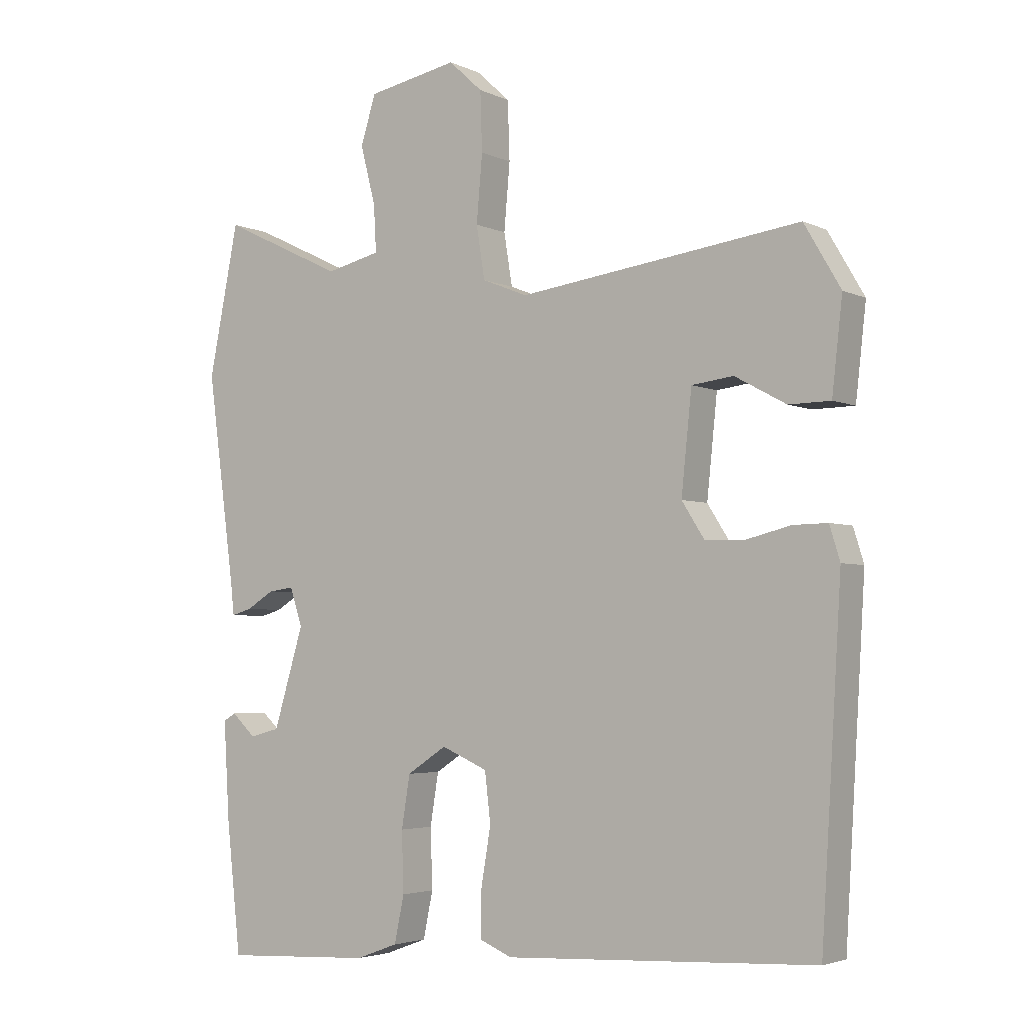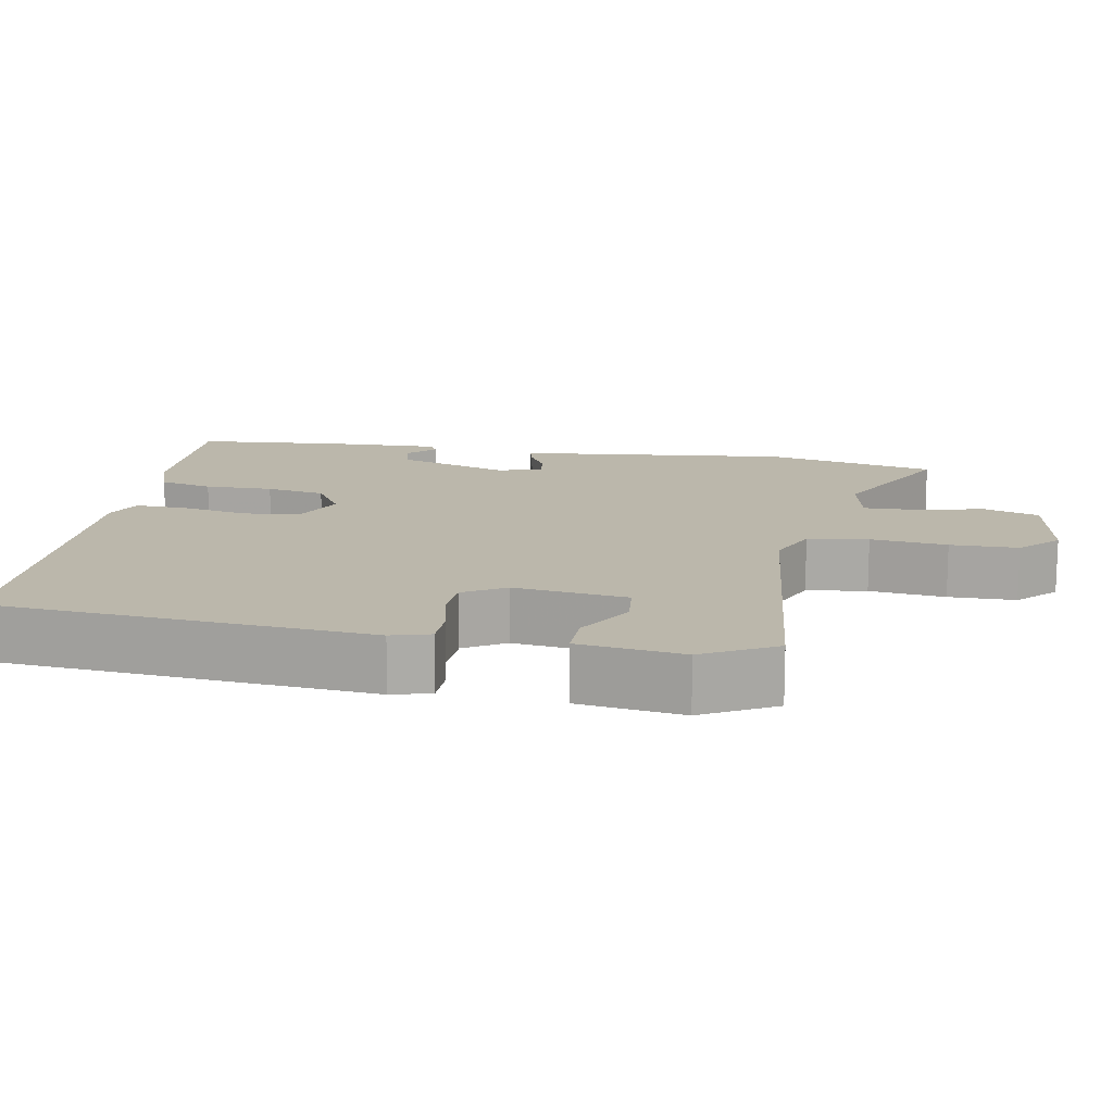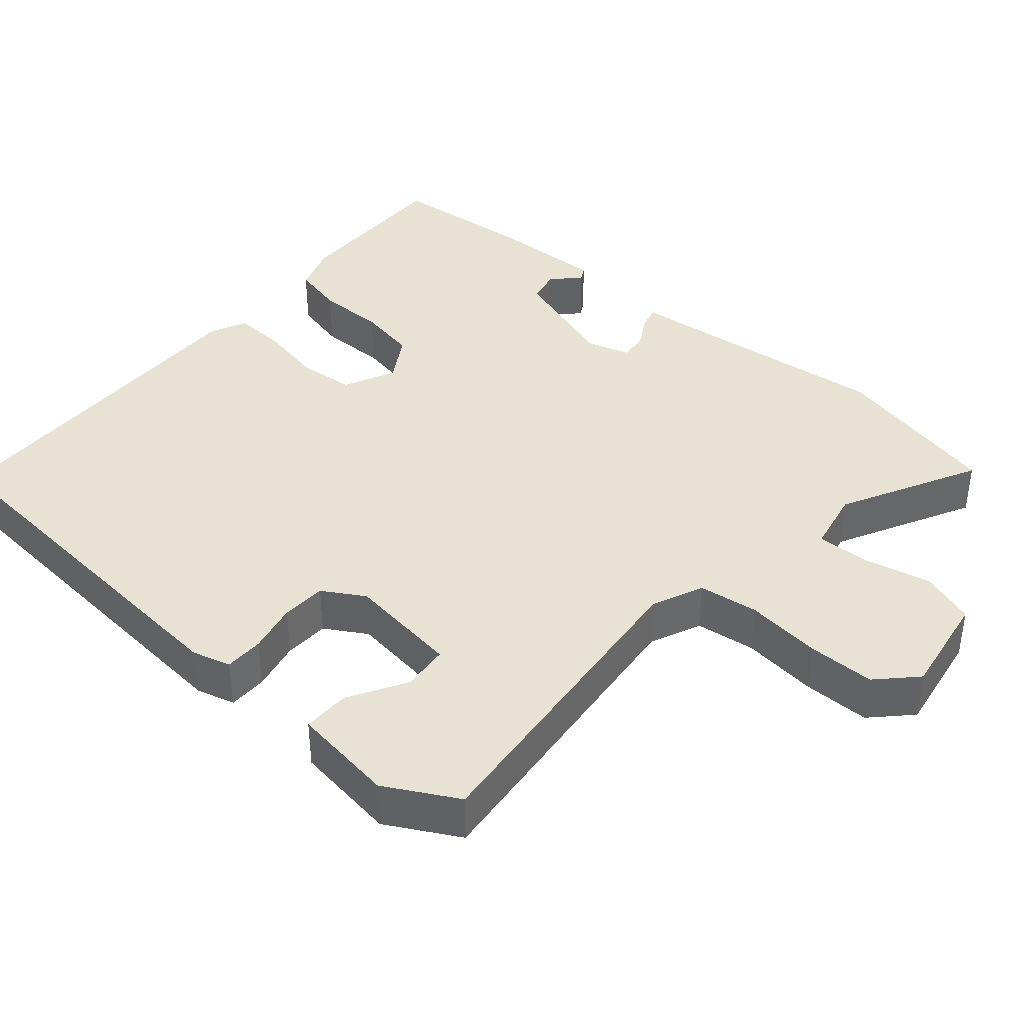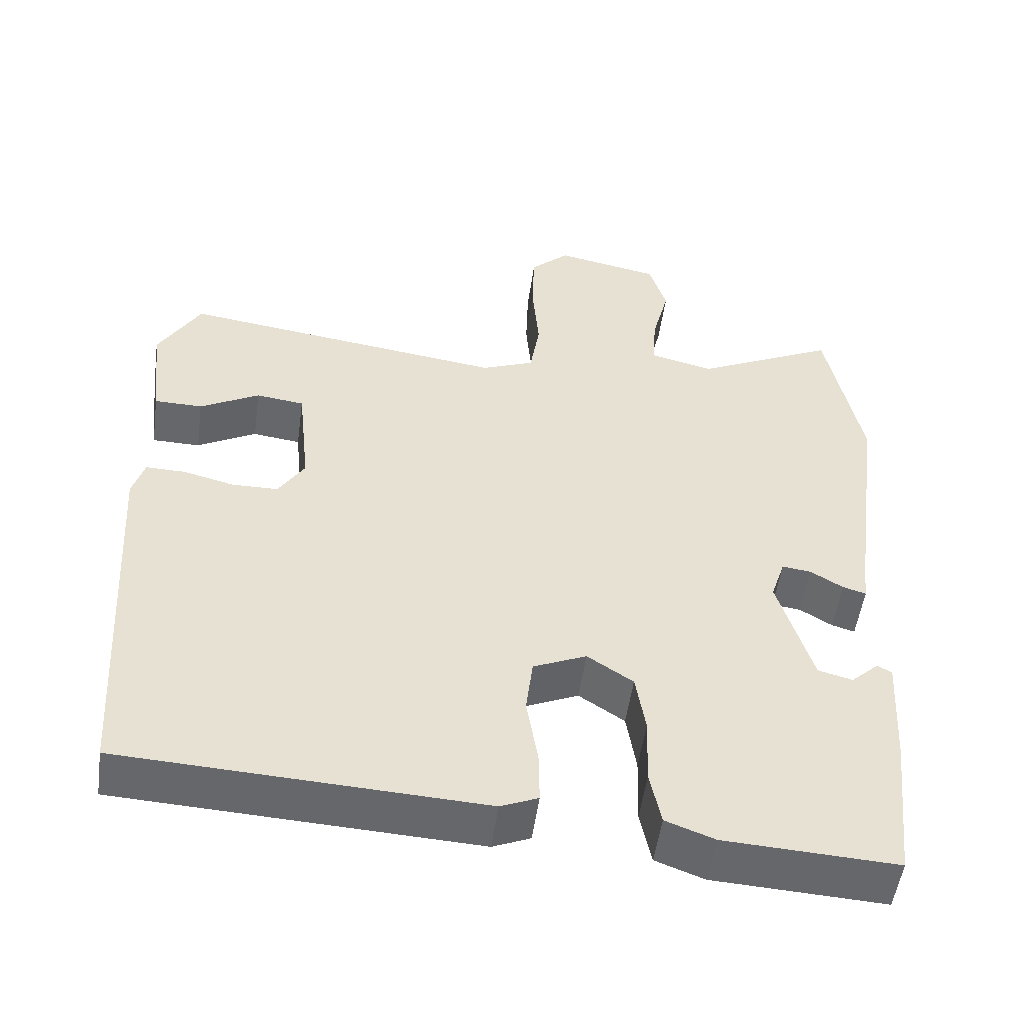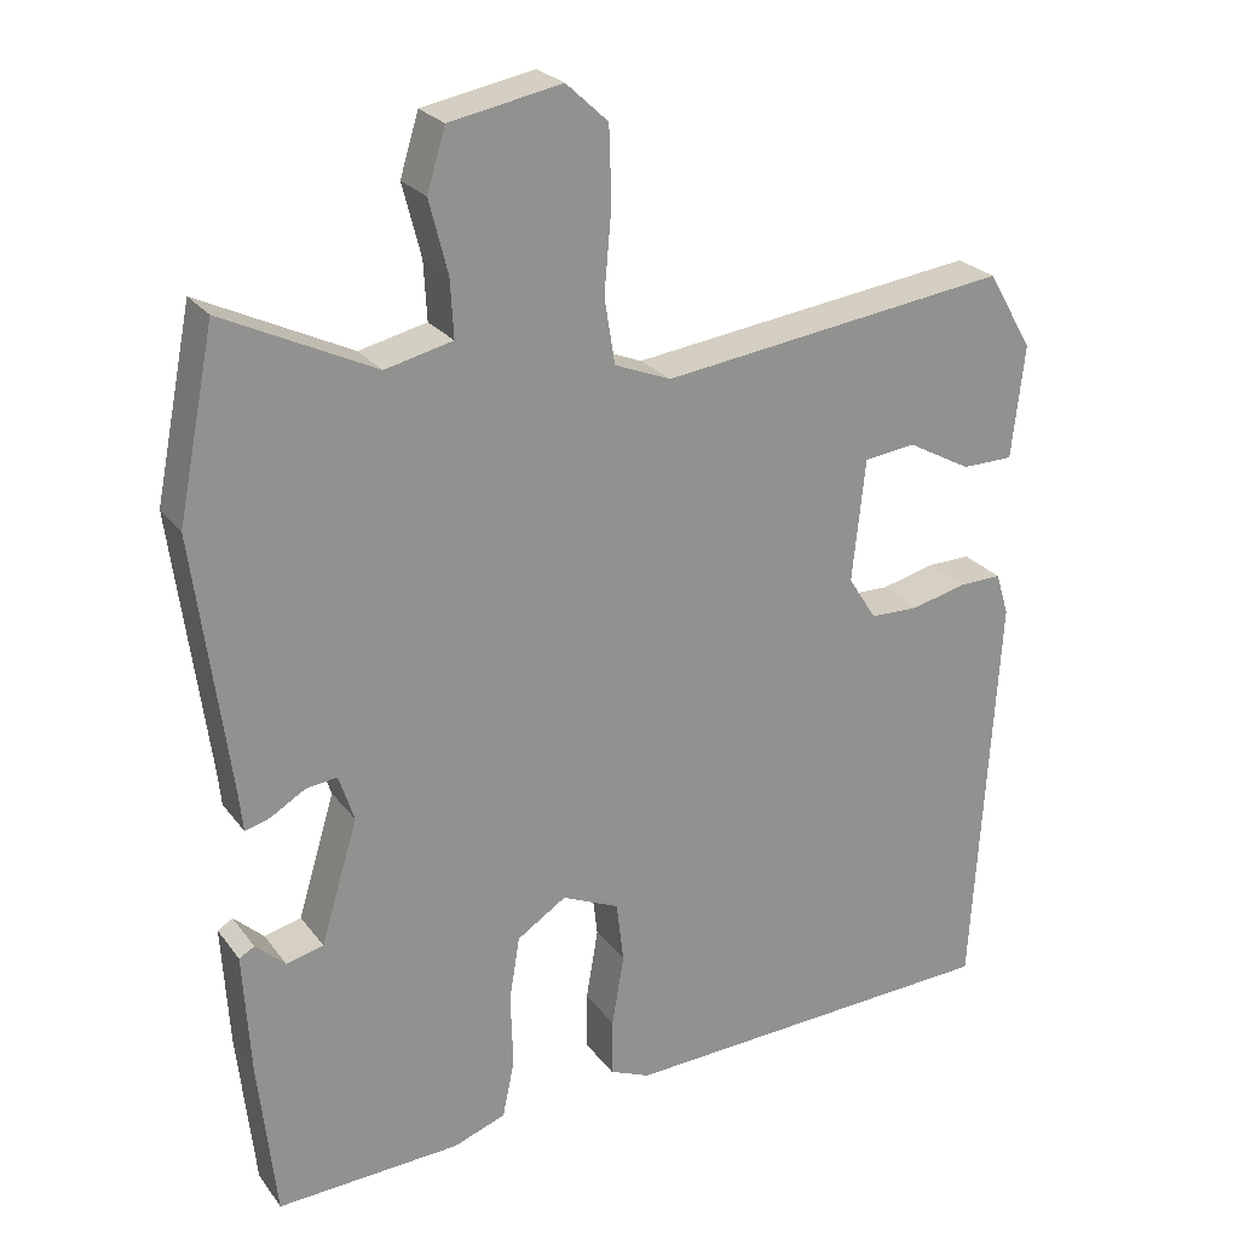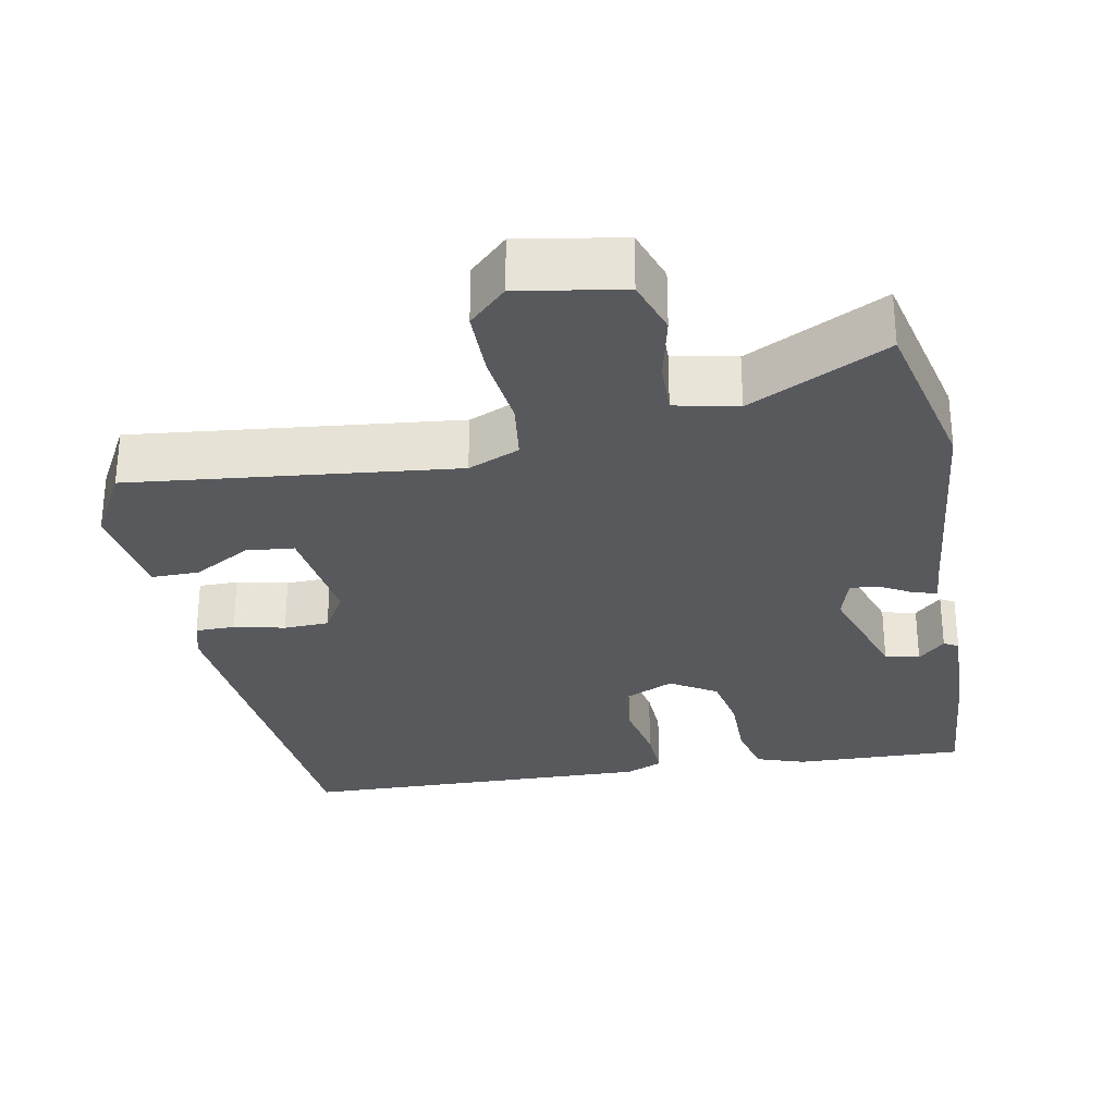
<metadata>
{"format":"obj","ext":"obj","renderer":"f3d","projection":"perspective","resolution":1024,"background":"white","views":[{"elev":-3.7,"azim":-145.9,"up":"+Z"},{"elev":14.2,"azim":-78.3,"up":"+Y"},{"elev":39.7,"azim":-47.6,"up":"+Y"},{"elev":-52.0,"azim":-7.9,"up":"+Z"},{"elev":24.4,"azim":152.4,"up":"+Z"},{"elev":-29.3,"azim":12.2,"up":"+Y"}]}
</metadata>
<code>
v -0.493 0.07 0.516
v -0.059 0.07 0.458
v 0.011 0.07 0.486
v 0.024 0.07 0.567
v 0.015 0.07 0.67
v 0.018 0.07 0.761
v 0.07 0.07 0.809
v 0.209 0.07 0.782
v 0.232 0.07 0.707
v 0.209 0.07 0.617
v 0.205 0.07 0.545
v 0.289 0.07 0.525
v 0.477 0.07 0.615
v 0.523 0.07 0.384
v 0.48 0.07 0.062
v 0.475 0.07 0.015
v 0.444 0.07 0.024
v 0.401 0.07 0.05
v 0.362 0.07 0.055
v 0.343 0.07 -0.003
v 0.389 0.07 -0.156
v 0.435 0.07 -0.168
v 0.472 0.07 -0.134
v 0.491 0.07 -0.145
v 0.482 0.07 -0.296
v 0.46 0.07 -0.496
v 0.231 0.07 -0.484
v 0.166 0.07 -0.46
v 0.151 0.07 -0.388
v 0.154 0.07 -0.296
v 0.141 0.07 -0.216
v 0.08 0.07 -0.176
v 0.009 0.07 -0.207
v 0 0.07 -0.283
v 0.015 0.07 -0.372
v 0.016 0.07 -0.443
v -0.034 0.07 -0.464
v -0.512 0.07 -0.44
v -0.543 0.07 0.07
v -0.527 0.07 0.122
v -0.474 0.07 0.121
v -0.406 0.07 0.104
v -0.345 0.07 0.105
v -0.31 0.07 0.16
v -0.326 0.07 0.313
v -0.39 0.07 0.321
v -0.469 0.07 0.278
v -0.533 0.07 0.279
v -0.549 0.07 0.42
v -0.493 0 0.516
v -0.059 0 0.458
v 0.011 0 0.486
v 0.024 0 0.567
v 0.015 0 0.67
v 0.018 0 0.761
v 0.07 0 0.809
v 0.209 0 0.782
v 0.232 0 0.707
v 0.209 0 0.617
v 0.205 0 0.545
v 0.289 0 0.525
v 0.477 0 0.615
v 0.523 0 0.384
v 0.48 0 0.062
v 0.475 0 0.015
v 0.444 0 0.024
v 0.401 0 0.05
v 0.362 0 0.055
v 0.343 0 -0.003
v 0.389 0 -0.156
v 0.435 0 -0.168
v 0.472 0 -0.134
v 0.491 0 -0.145
v 0.482 0 -0.296
v 0.46 0 -0.496
v 0.231 0 -0.484
v 0.166 0 -0.46
v 0.151 0 -0.388
v 0.154 0 -0.296
v 0.141 0 -0.216
v 0.08 0 -0.176
v 0.009 0 -0.207
v 0 0 -0.283
v 0.015 0 -0.372
v 0.016 0 -0.443
v -0.034 0 -0.464
v -0.512 0 -0.44
v -0.543 0 0.07
v -0.527 0 0.122
v -0.474 0 0.121
v -0.406 0 0.104
v -0.345 0 0.105
v -0.31 0 0.16
v -0.326 0 0.313
v -0.39 0 0.321
v -0.469 0 0.278
v -0.533 0 0.279
v -0.549 0 0.42
f 48 49 1
f 47 48 1
f 46 47 1
f 45 46 1 2
f 44 45 2 3
f 43 44 3
f 40 41 42
f 39 40 42
f 38 39 42
f 37 38 42
f 36 37 42
f 35 36 42
f 34 35 42
f 33 34 42 43
f 32 33 43 3
f 28 29 30
f 27 28 30
f 26 27 30
f 25 26 30
f 24 25 30
f 22 23 24
f 22 24 30
f 21 22 30 31
f 15 16 17 18
f 15 18 19
f 14 15 19
f 13 14 19
f 12 13 19
f 11 12 19 20
f 8 9 10
f 7 8 10
f 6 7 10
f 5 6 10
f 4 5 10
f 4 10 11
f 32 3 4
f 31 32 4
f 21 31 4
f 20 21 4
f 4 11 20
f 50 98 97
f 50 97 96
f 50 96 95
f 51 50 95 94
f 52 51 94 93
f 52 93 92
f 91 90 89
f 91 89 88
f 91 88 87
f 91 87 86
f 91 86 85
f 91 85 84
f 91 84 83
f 92 91 83 82
f 52 92 82 81
f 79 78 77
f 79 77 76
f 79 76 75
f 79 75 74
f 79 74 73
f 73 72 71
f 79 73 71
f 80 79 71 70
f 67 66 65 64
f 68 67 64
f 68 64 63
f 68 63 62
f 68 62 61
f 69 68 61 60
f 59 58 57
f 59 57 56
f 59 56 55
f 59 55 54
f 59 54 53
f 60 59 53
f 53 52 81
f 53 81 80
f 53 80 70
f 53 70 69
f 69 60 53
f 1 50 51 2
f 2 51 52 3
f 3 52 53 4
f 4 53 54 5
f 5 54 55 6
f 6 55 56 7
f 7 56 57 8
f 8 57 58 9
f 9 58 59 10
f 10 59 60 11
f 11 60 61 12
f 12 61 62 13
f 13 62 63 14
f 14 63 64 15
f 15 64 65 16
f 16 65 66 17
f 17 66 67 18
f 18 67 68 19
f 19 68 69 20
f 20 69 70 21
f 21 70 71 22
f 22 71 72 23
f 23 72 73 24
f 24 73 74 25
f 25 74 75 26
f 26 75 76 27
f 27 76 77 28
f 28 77 78 29
f 29 78 79 30
f 30 79 80 31
f 31 80 81 32
f 32 81 82 33
f 33 82 83 34
f 34 83 84 35
f 35 84 85 36
f 36 85 86 37
f 37 86 87 38
f 38 87 88 39
f 39 88 89 40
f 40 89 90 41
f 41 90 91 42
f 42 91 92 43
f 43 92 93 44
f 44 93 94 45
f 45 94 95 46
f 46 95 96 47
f 47 96 97 48
f 48 97 98 49
f 49 98 50 1

</code>
